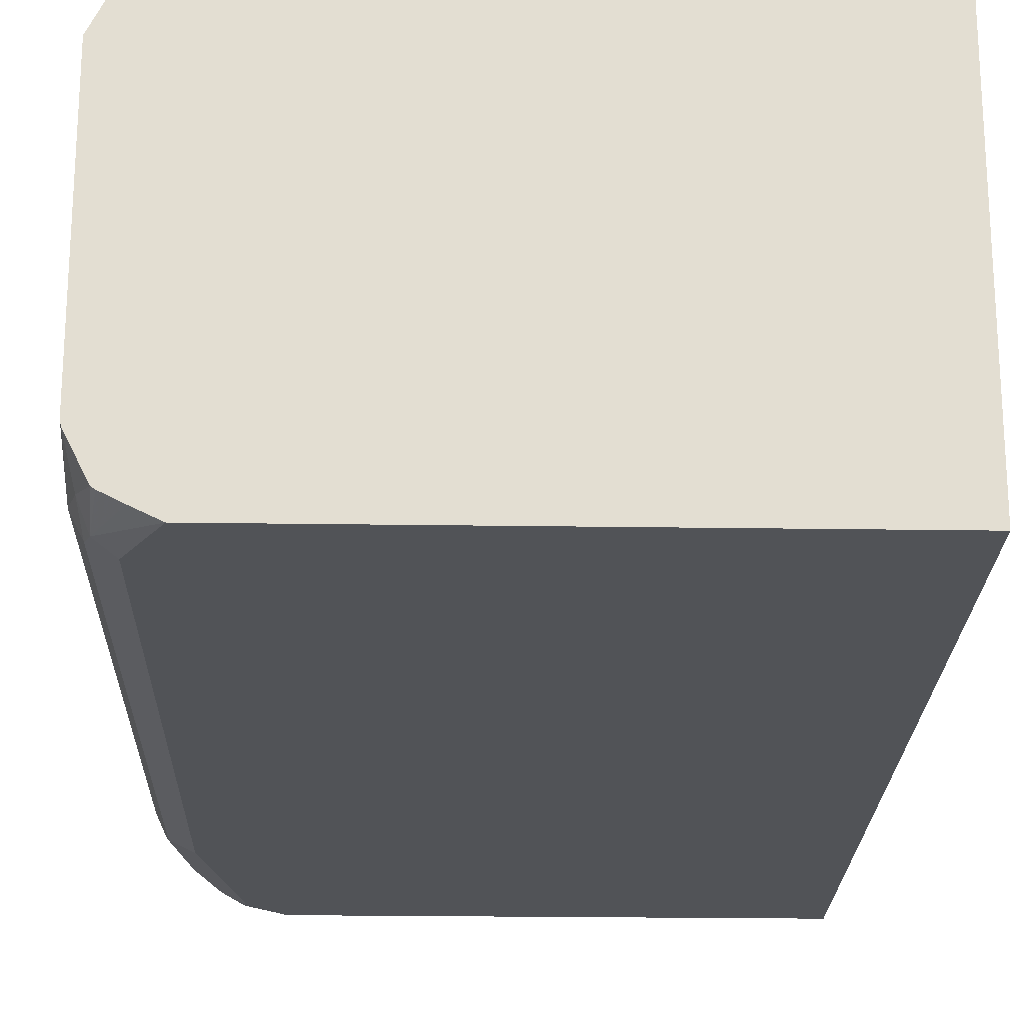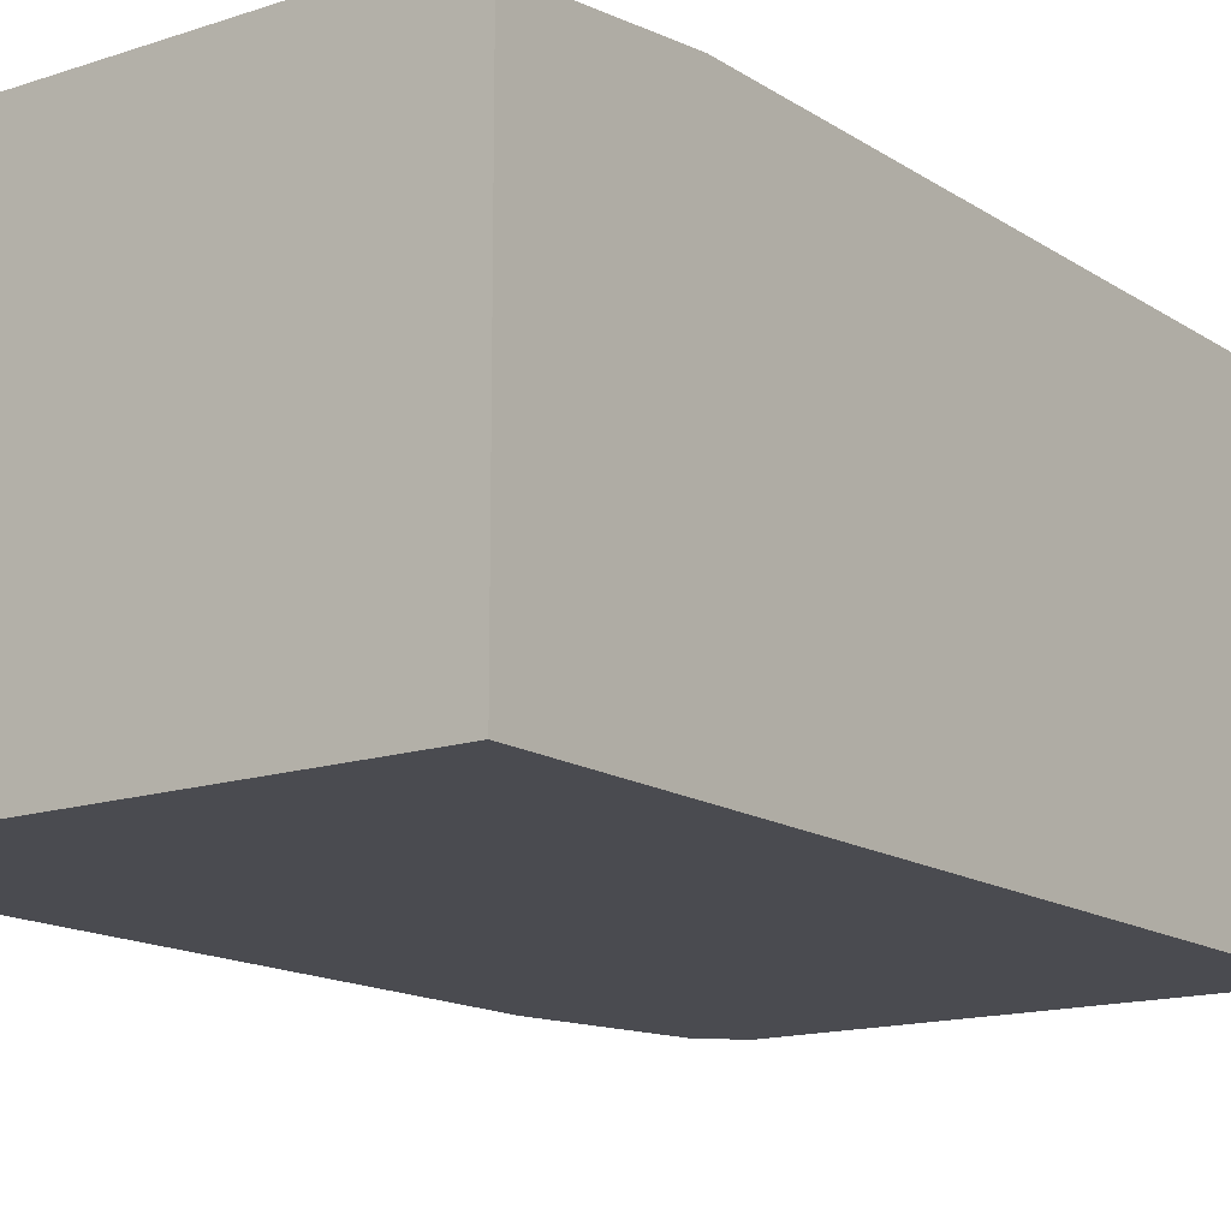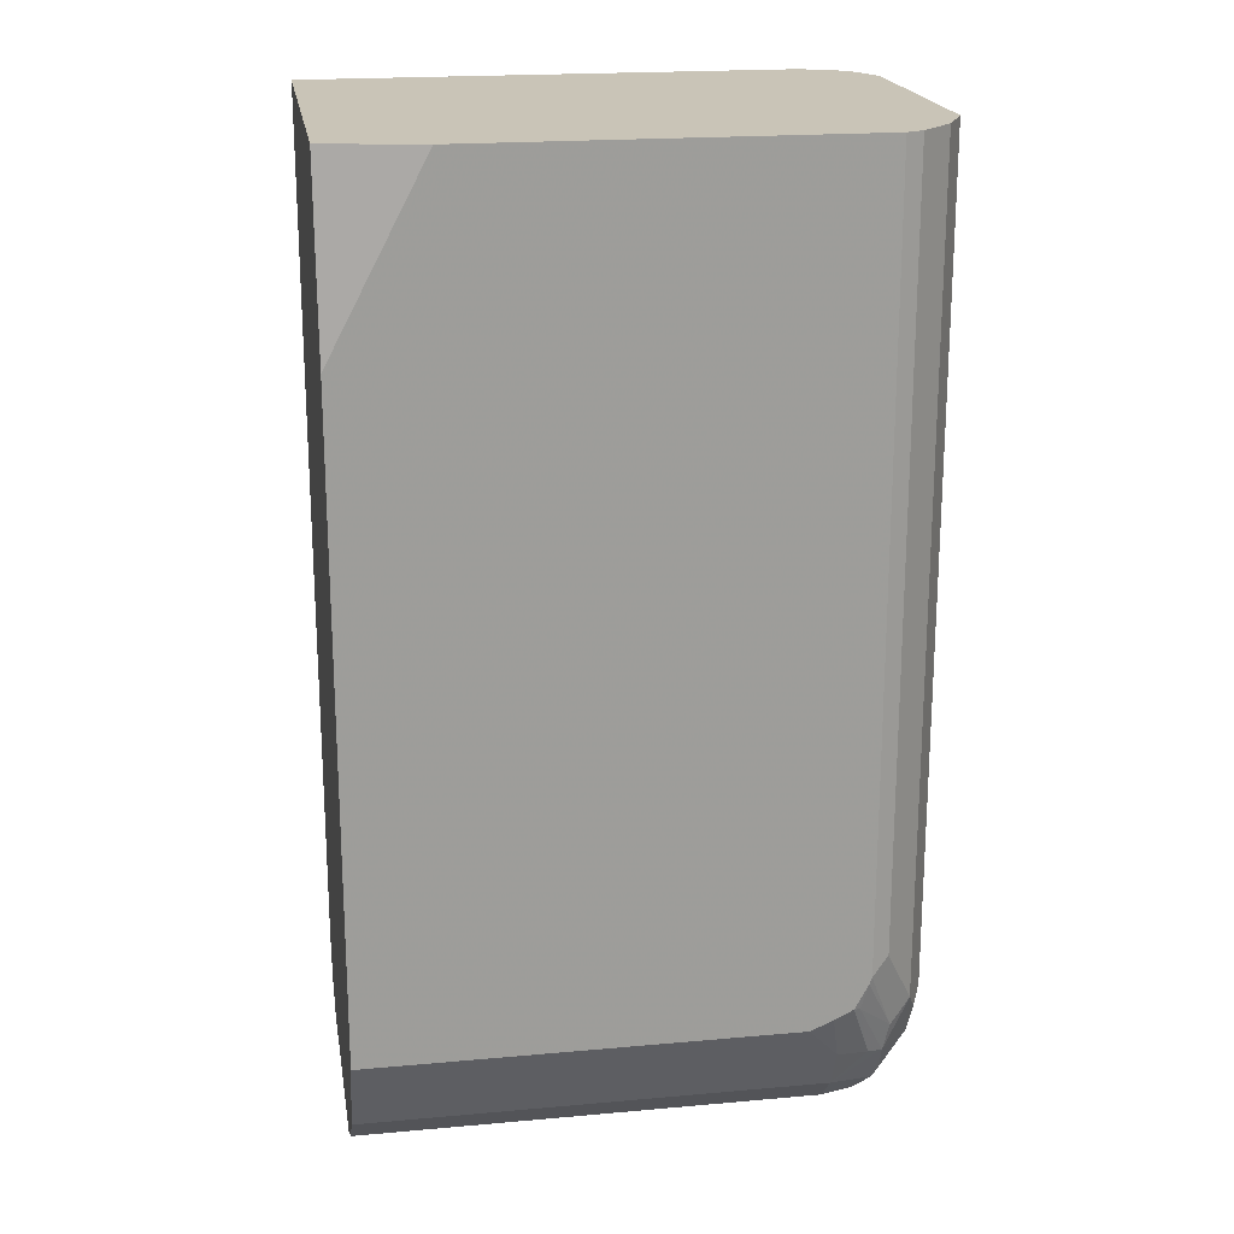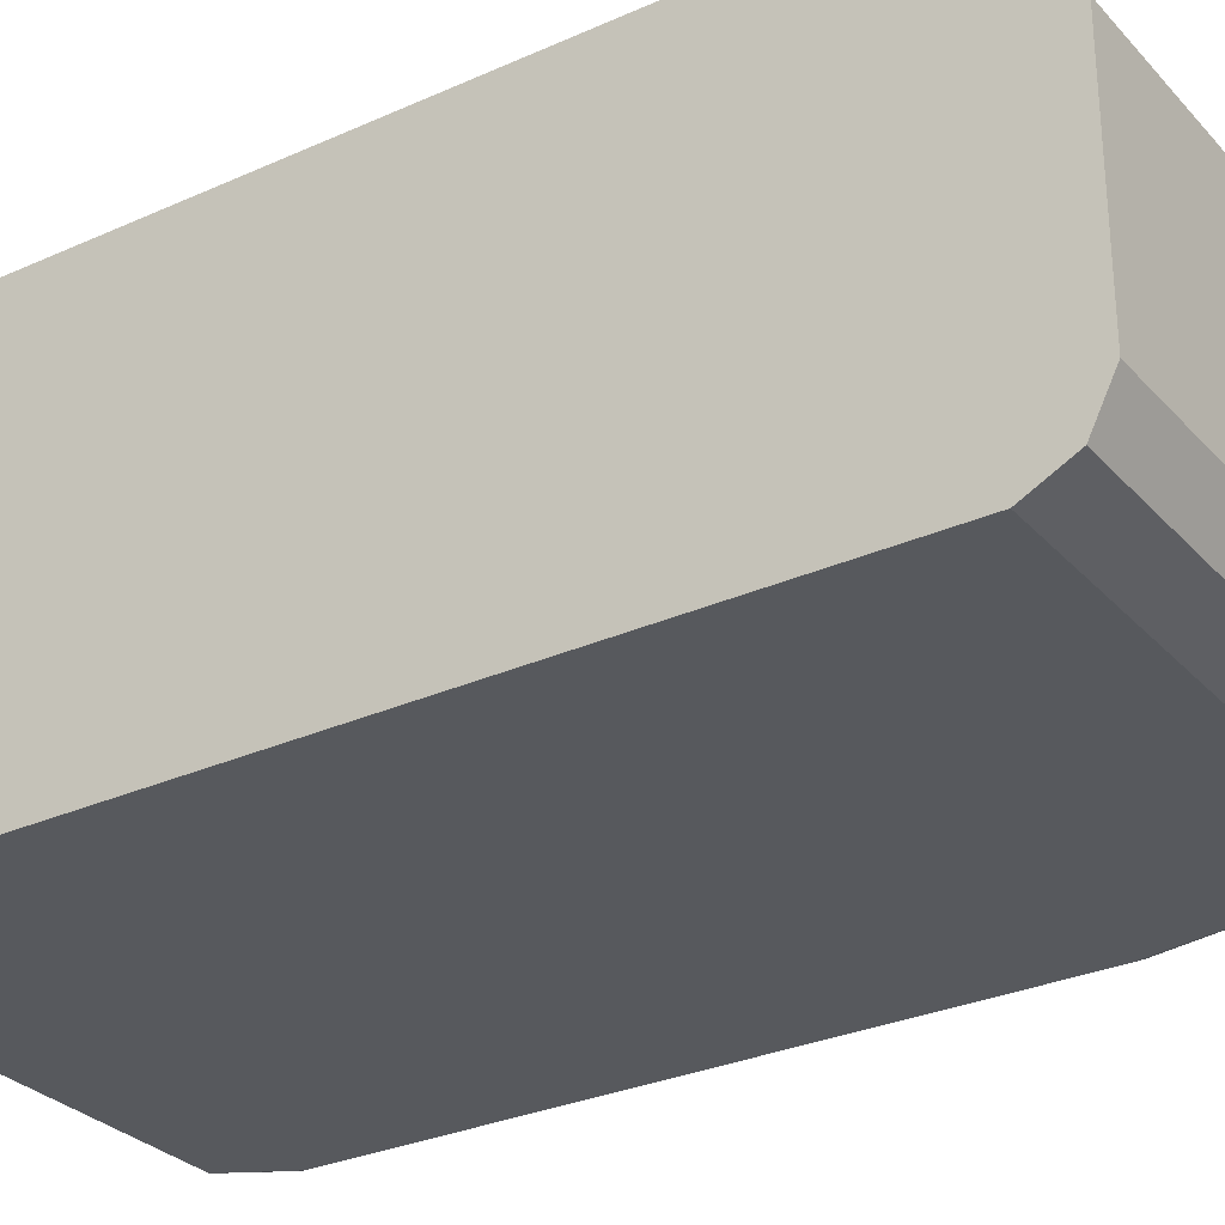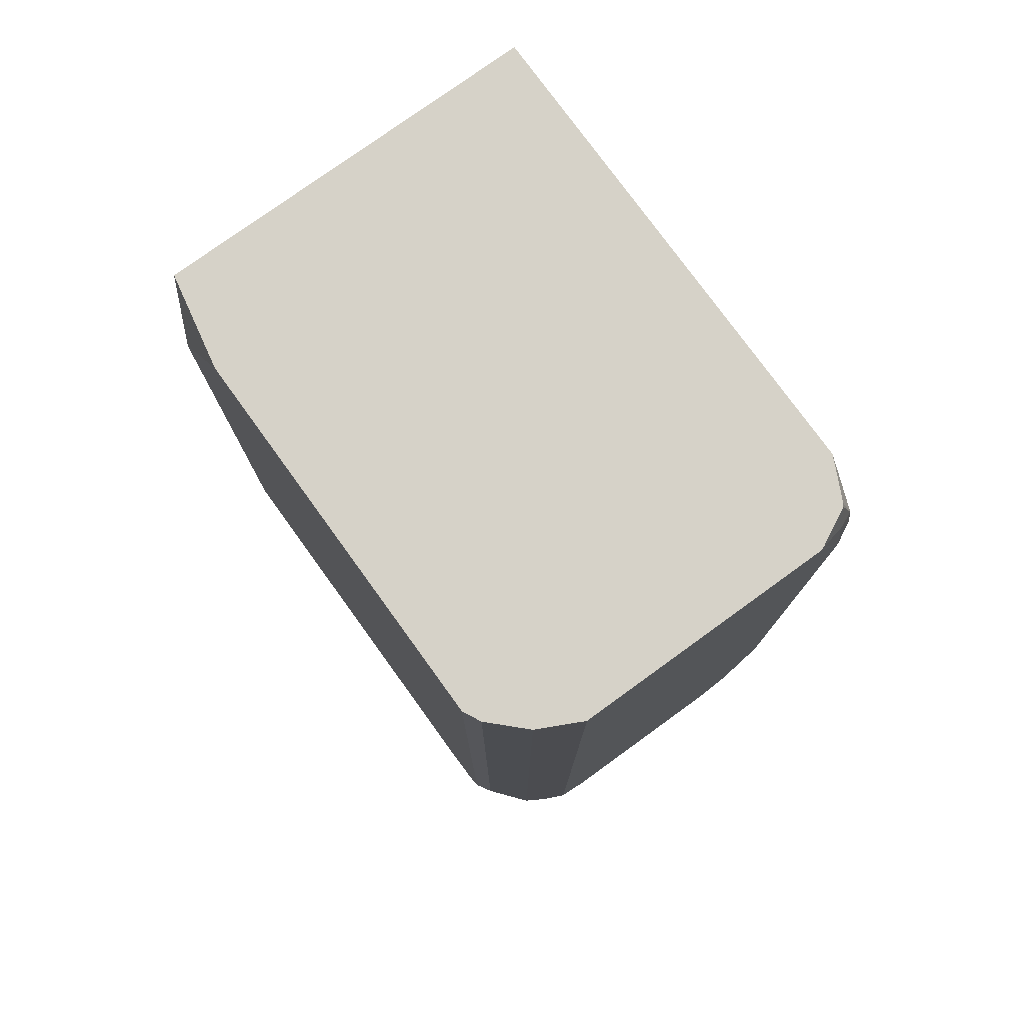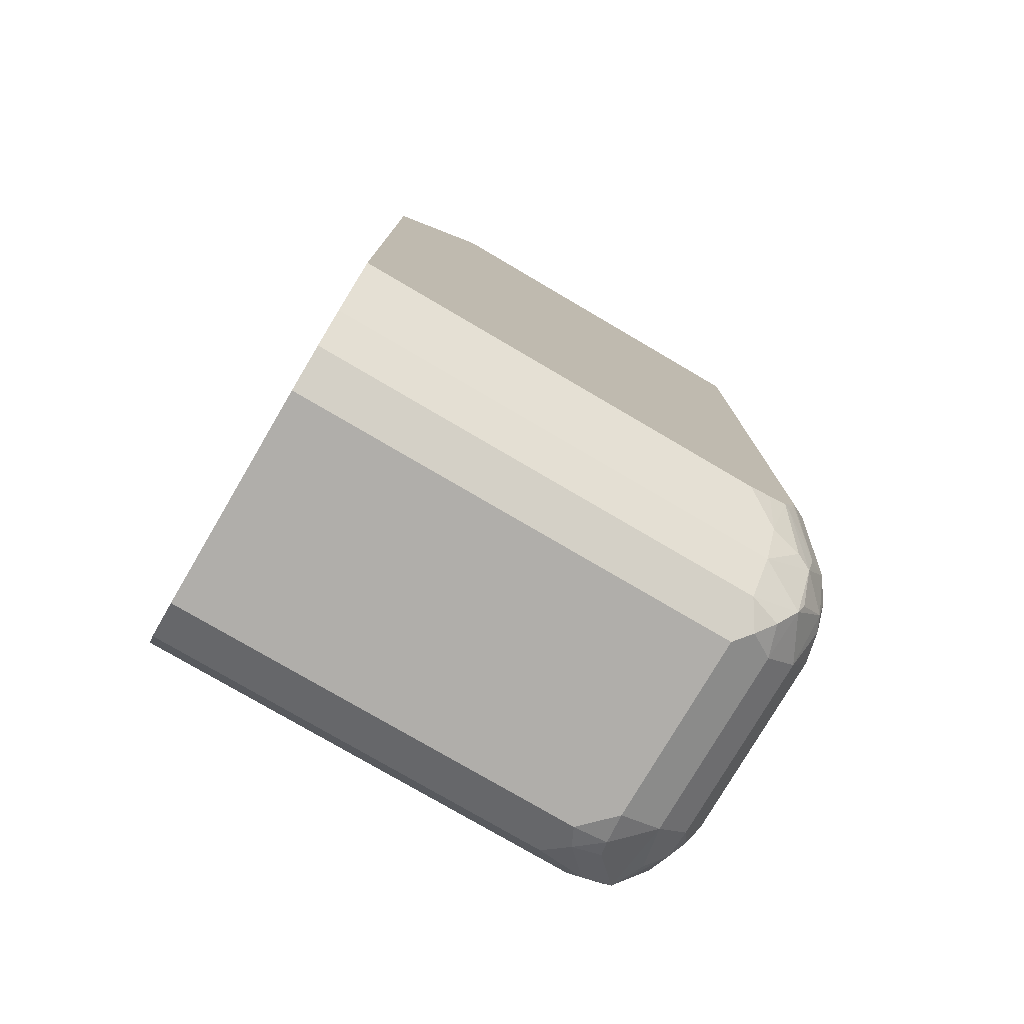
<metadata>
{"format":"obj","ext":"obj","renderer":"f3d","projection":"perspective","resolution":1024,"background":"white","views":[{"elev":-22.0,"azim":178.5,"up":"+Z"},{"elev":-14.6,"azim":-144.0,"up":"+Z"},{"elev":20.0,"azim":-9.4,"up":"+Y"},{"elev":-29.6,"azim":-56.5,"up":"+Z"},{"elev":77.5,"azim":54.1,"up":"+Y"},{"elev":-77.7,"azim":-30.4,"up":"+Y"}]}
</metadata>
<code>
v 0.3991 -0.3222 -0.05988
v 0.05636 -0.3222 -0.1397
v 0.05636 -0.3222 0.09978
v 0.05636 -0.918 -0.09978
v 0.05636 -0.8781 -0.1397
v 0.05636 -0.9047 -0.1264
v 0.3126 -0.9047 -0.1264
v 0.3392 -0.8781 -0.1397
v 0.3459 -0.8914 -0.133
v 0.326 -0.9113 -0.1131
v 0.3642 -0.888 -0.1297
v 0.3617 -0.8781 -0.1347
v 0.3592 -0.8581 -0.1397
v 0.3725 -0.8581 -0.133
v 0.3742 -0.8681 -0.1297
v 0.3867 -0.8581 -0.1197
v 0.3867 -0.8781 -0.09978
v 0.3941 -0.8482 -0.1098
v 0.3858 -0.8382 -0.1264
v 0.3925 -0.7583 -0.133
v 0.3941 -0.7683 -0.1297
v 0.3991 -0.7583 -0.1197
v 0.3991 -0.3593 -0.1197
v 0.3925 -0.3593 -0.133
v 0.3792 -0.3593 -0.1397
v 0.3891 -0.3493 -0.1347
v 0.3941 -0.3393 -0.1222
v 0.3984 -0.3222 -0.1031
v 0.3868 -0.3222 -0.1259
v 0.3848 -0.3222 -0.1272
v 0.3592 -0.3222 -0.1397
v 0.3735 -0.3222 -0.1329
v 0.3991 -0.3222 -0.09978
v 0.3991 -0.3222 0.05987
v 0.3991 -0.8382 0.05987
v 0.3991 -0.8581 -0.07982
v 0.3991 -0.8382 -0.09978
v 0.3941 -0.8681 -0.0898
v 0.3858 -0.8847 -0.07982
v 0.3858 -0.8847 0.03992
v 0.3991 -0.8581 0.03992
v 0.3941 -0.8606 0.05987
v 0.3891 -0.8631 0.06984
v 0.3925 -0.8448 0.07317
v 0.3858 -0.3222 0.08647
v 0.3858 -0.8315 0.08647
v 0.3692 -0.8631 0.0898
v 0.3725 -0.8847 0.07317
v 0.3692 -0.8931 0.06984
v 0.3392 -0.8847 0.08647
v 0.3392 -0.9047 0.06652
v 0.3592 -0.9055 0.05987
v 0.3659 -0.9047 0.03992
v 0.3659 -0.9047 -0.07982
v 0.3492 -0.913 0.04989
v 0.3392 -0.918 -0.07982
v 0.3392 -0.918 0.03992
v 0.05636 -0.918 0.03992
v 0.05636 -0.9047 0.06652
v 0.05636 -0.8847 0.08647
v 0.3193 -0.8448 0.1064
v 0.3392 -0.8581 0.09978
v 0.3193 -0.834 0.1118
v 0.05636 -0.834 0.1118
v 0.3452 -0.8221 0.1118
v 0.3334 -0.828 0.1118
v 0.3592 -0.8606 0.09479
v 0.3492 -0.8232 0.1098
v 0.3536 -0.8066 0.1118
v 0.3725 -0.8448 0.09313
v 0.3551 -0.8023 0.1118
v 0.3551 -0.3222 0.1118
v 0.3659 -0.3222 0.1064
v 0.3659 -0.7916 0.1064
v 0.1158 -0.3222 0.1118
v 0.05636 -0.4351 0.1118
v 0.3193 -0.918 -0.09978
v 0.3417 -0.913 -0.09978
v 0.3442 -0.908 -0.1098
v 0.3742 -0.888 -0.1098
v 0.3792 -0.7583 -0.1397
f 67 50 47
f 68 65 67
f 68 69 65
f 68 70 69
f 68 47 70
f 68 67 47
f 67 62 50
f 73 72 71
f 70 46 71
f 69 70 71
f 69 71 65
f 71 72 65
f 73 45 72
f 73 46 45
f 67 65 62
f 70 47 46
f 66 63 62
f 55 51 57
f 66 65 63
f 53 54 40
f 55 54 53
f 55 56 54
f 55 57 56
f 74 46 73
f 55 52 51
f 55 53 52
f 66 62 65
f 51 58 57
f 59 60 58
f 59 51 60
f 51 50 60
f 50 61 60
f 62 61 50
f 63 61 62
f 63 65 64
f 59 58 51
f 74 71 46
f 58 4 57
f 45 34 72
f 10 11 79
f 11 54 79
f 11 80 54
f 11 17 80
f 39 80 17
f 39 54 80
f 39 40 54
f 7 77 4
f 65 72 64
f 13 5 25
f 8 5 13
f 81 13 25
f 81 20 13
f 81 25 20
f 14 13 20
f 26 32 30
f 25 5 2
f 10 77 7
f 78 77 10
f 78 10 79
f 34 1 72
f 72 1 3
f 75 72 3
f 75 64 72
f 76 64 75
f 76 3 64
f 76 75 3
f 64 3 4
f 60 64 4
f 61 64 60
f 58 60 4
f 49 40 43
f 77 57 4
f 56 57 77
f 78 56 77
f 78 54 56
f 78 79 54
f 74 73 71
f 49 53 40
f 63 64 61
f 49 51 52
f 16 15 19
f 19 15 14
f 19 14 20
f 21 19 20
f 21 18 19
f 21 22 18
f 21 23 22
f 16 19 18
f 21 24 23
f 24 20 25
f 26 24 25
f 27 24 26
f 27 23 24
f 27 28 23
f 27 29 28
f 27 26 29
f 21 20 24
f 29 26 30
f 16 18 17
f 16 11 15
f 2 3 1
f 2 4 3
f 5 4 2
f 6 4 5
f 6 7 4
f 6 5 7
f 49 52 53
f 16 17 11
f 9 7 8
f 9 11 10
f 9 12 11
f 9 8 12
f 12 8 13
f 12 13 14
f 12 14 15
f 12 15 11
f 9 10 7
f 29 30 28
f 8 7 5
f 32 31 30
f 41 36 35
f 42 41 35
f 42 40 41
f 42 43 40
f 42 44 43
f 42 35 44
f 44 35 34
f 38 36 41
f 44 34 45
f 44 46 43
f 43 46 47
f 48 43 47
f 48 47 49
f 49 47 50
f 49 50 51
f 30 31 28
f 44 45 46
f 38 41 40
f 48 49 43
f 38 39 17
f 38 40 39
f 26 25 31
f 26 31 32
f 31 2 1
f 28 31 1
f 33 28 1
f 33 23 28
f 33 1 23
f 31 25 2
f 22 1 34
f 35 22 34
f 36 22 35
f 37 22 36
f 37 18 22
f 37 36 18
f 38 18 36
f 23 1 22
f 38 17 18

</code>
